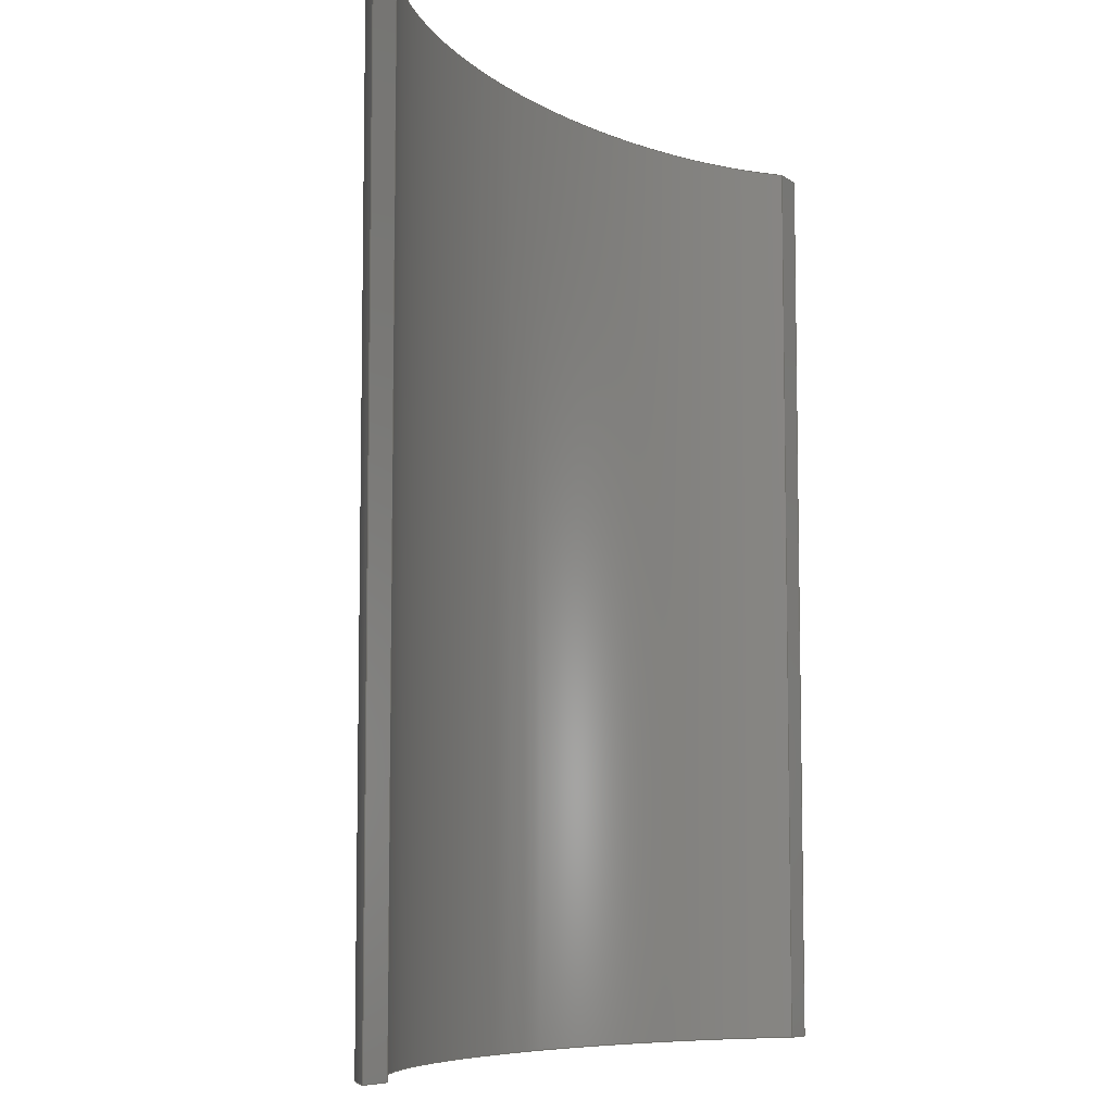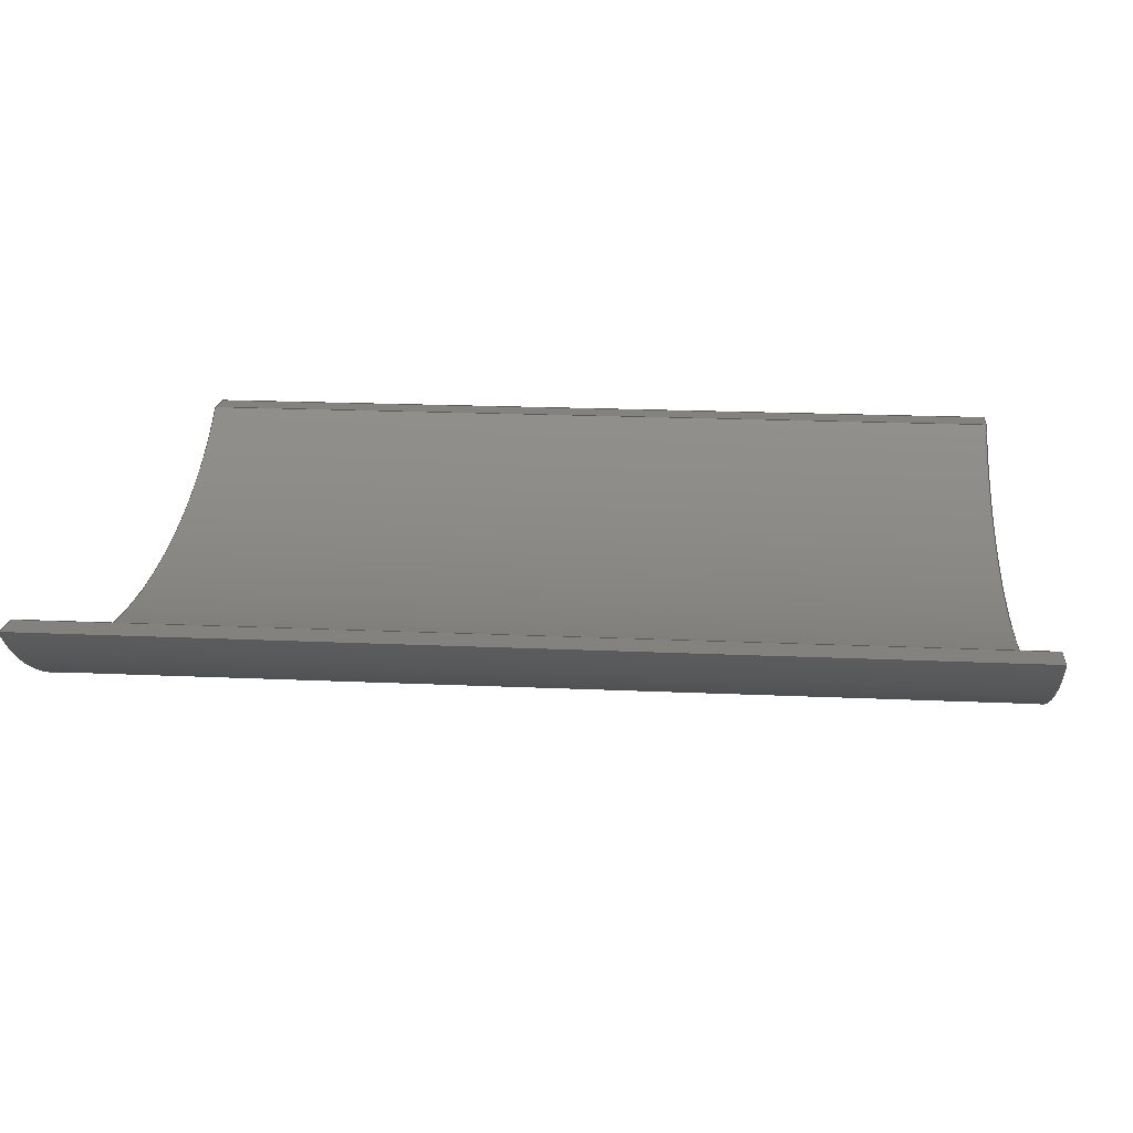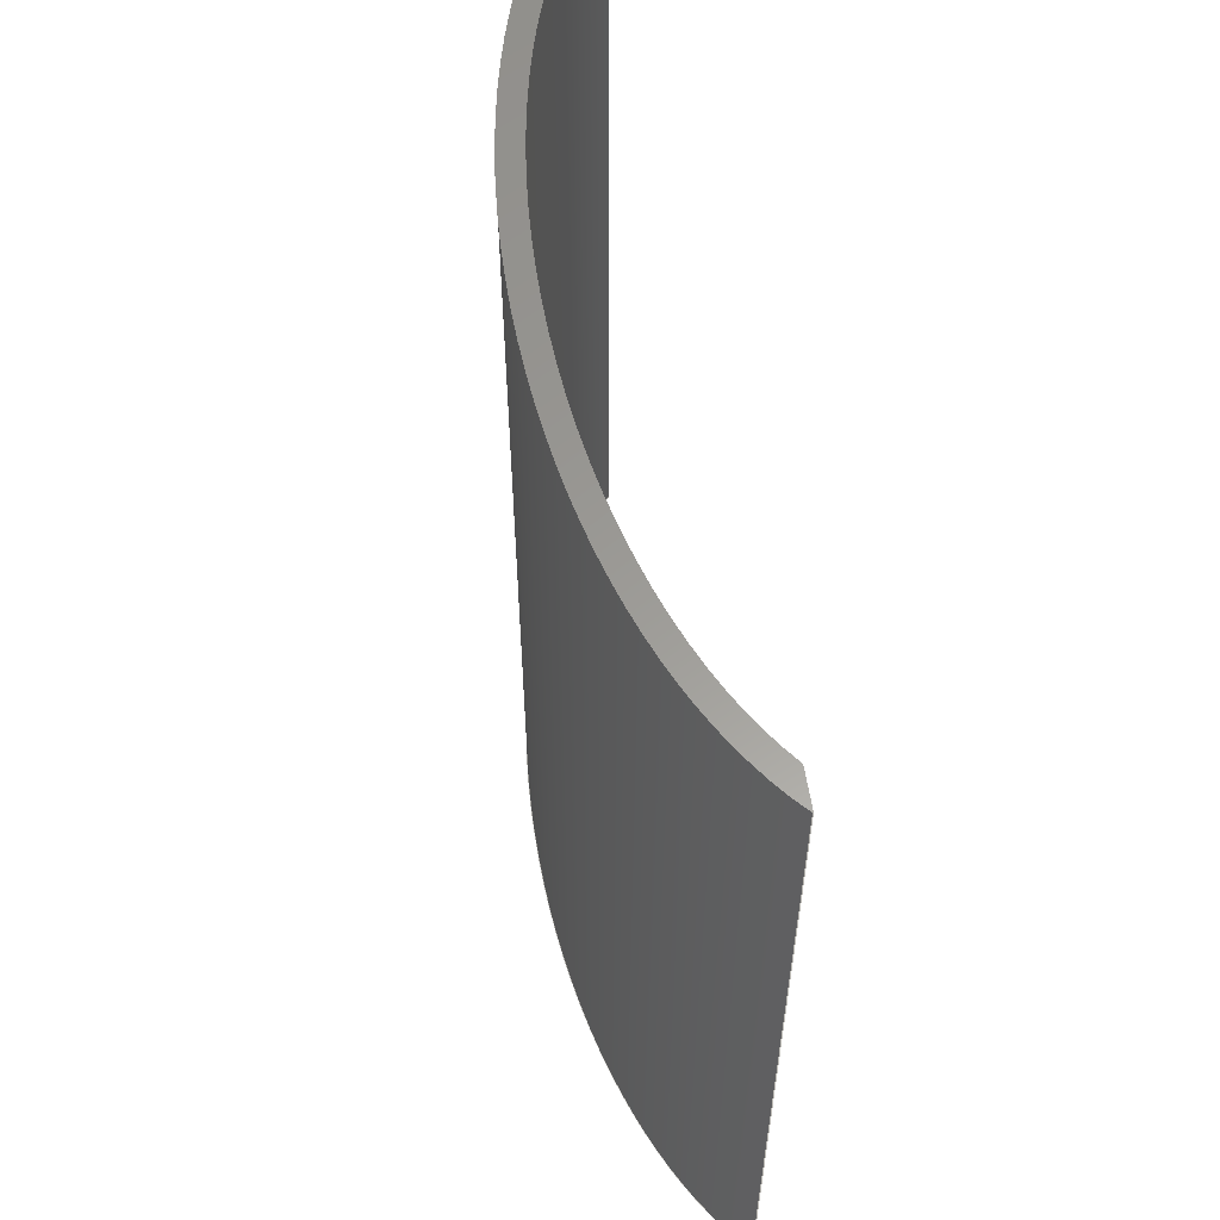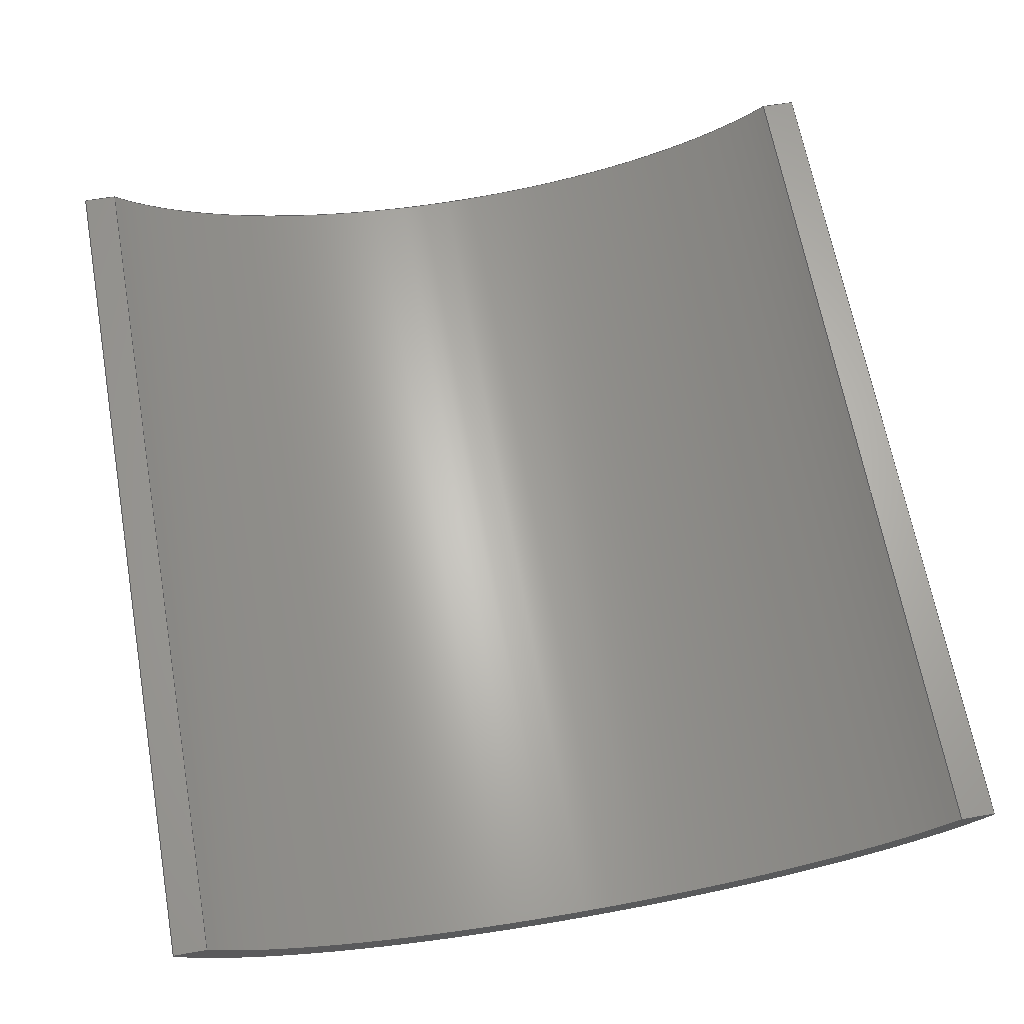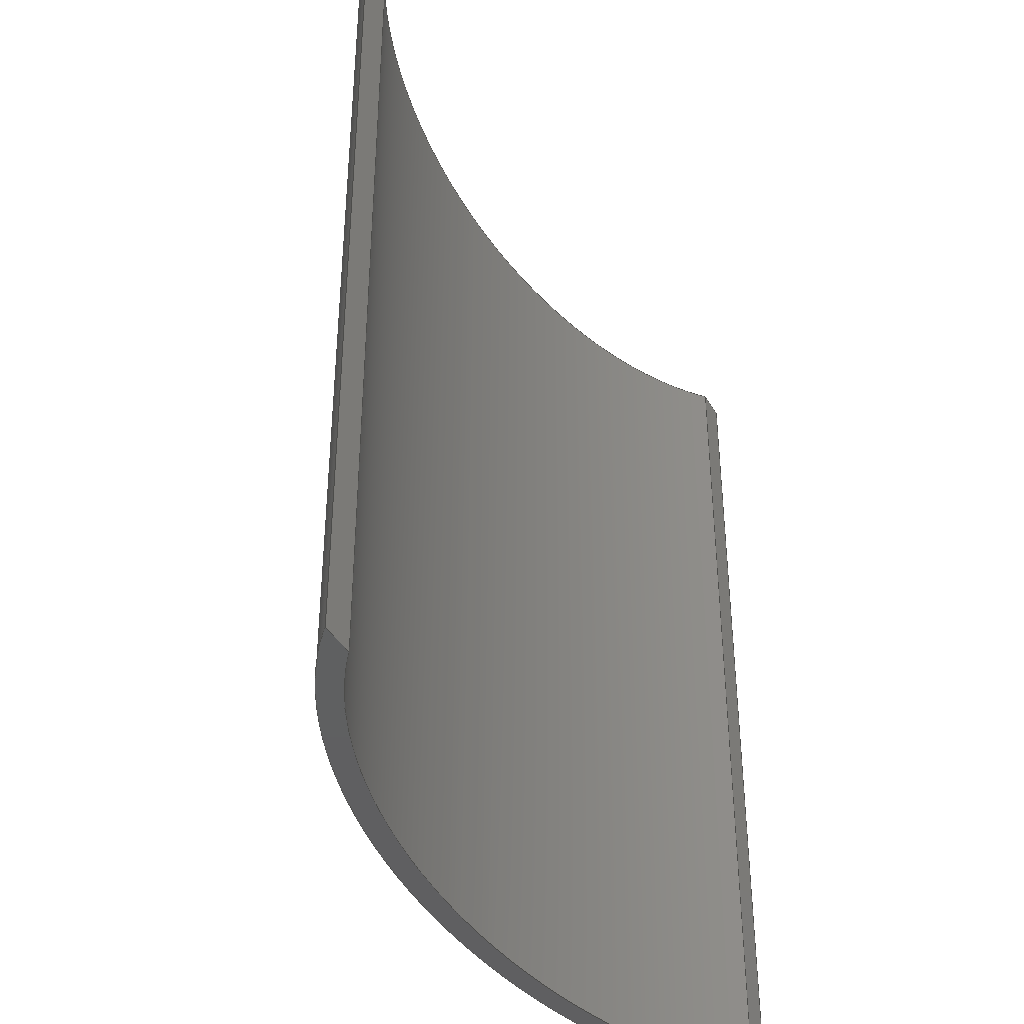
<metadata>
{"format":"step","ext":"step","renderer":"f3d","projection":"perspective","resolution":1024,"background":"white","views":[{"elev":-7.6,"azim":116.8,"up":"+Z"},{"elev":18.8,"azim":-85.0,"up":"+Y"},{"elev":60.0,"azim":79.6,"up":"+Z"},{"elev":65.3,"azim":-10.3,"up":"+Y"},{"elev":-39.9,"azim":116.2,"up":"+Z"}]}
</metadata>
<code>
ISO-10303-21;
DATA;
#1=MECHANICAL_DESIGN_GEOMETRIC_PRESENTATION_REPRESENTATION('',(#4),#190);
#2=SHAPE_REPRESENTATION_RELATIONSHIP('SRR','None',#197,#3);
#3=ADVANCED_BREP_SHAPE_REPRESENTATION('',(#5),#189);
#4=STYLED_ITEM('',(#207),#5);
#5=MANIFOLD_SOLID_BREP('Body1',#94);
#6=ELLIPSE('',#109,18.87,9.132);
#7=ELLIPSE('',#110,18.87,9.132);
#8=ELLIPSE('',#112,19.98,10.05);
#9=ELLIPSE('',#113,19.98,10.05);
#10=(
BOUNDED_SURFACE()
B_SPLINE_SURFACE(1,2,((#152,#153,#154,#155,#156),(#157,#158,#159,#160,#161)),
 .UNSPECIFIED.,.F.,.F.,.F.)
B_SPLINE_SURFACE_WITH_KNOTS((2,2),(3,2,3),(0,2.014),(-2.677,
-1.616,-0.5541),.UNSPECIFIED.)
GEOMETRIC_REPRESENTATION_ITEM()
RATIONAL_B_SPLINE_SURFACE(((1,0.8624,1,0.8624,1),
(1,0.8624,1,0.8624,1)))
REPRESENTATION_ITEM('')
SURFACE()
);
#11=(
BOUNDED_SURFACE()
B_SPLINE_SURFACE(1,2,((#173,#174,#175,#176,#177),(#178,#179,#180,#181,#182)),
 .UNSPECIFIED.,.F.,.F.,.F.)
B_SPLINE_SURFACE_WITH_KNOTS((2,2),(3,2,3),(0,1.902),(-2.726,
-1.614,-0.5022),.UNSPECIFIED.)
GEOMETRIC_REPRESENTATION_ITEM()
RATIONAL_B_SPLINE_SURFACE(((1,0.8494,1,0.8494,1),
(1,0.8494,1,0.8494,1)))
REPRESENTATION_ITEM('')
SURFACE()
);
#12=FACE_OUTER_BOUND('',#18,.T.);
#13=FACE_OUTER_BOUND('',#19,.T.);
#14=FACE_OUTER_BOUND('',#20,.T.);
#15=FACE_OUTER_BOUND('',#21,.T.);
#16=FACE_OUTER_BOUND('',#22,.T.);
#17=FACE_OUTER_BOUND('',#23,.T.);
#18=EDGE_LOOP('',(#60,#61,#62,#63));
#19=EDGE_LOOP('',(#64,#65,#66,#67));
#20=EDGE_LOOP('',(#68,#69,#70,#71));
#21=EDGE_LOOP('',(#72,#73,#74,#75));
#22=EDGE_LOOP('',(#76,#77,#78,#79));
#23=EDGE_LOOP('',(#80,#81,#82,#83));
#24=LINE('',#146,#32);
#25=LINE('',#148,#33);
#26=LINE('',#150,#34);
#27=LINE('',#151,#35);
#28=LINE('',#166,#36);
#29=LINE('',#169,#37);
#30=LINE('',#171,#38);
#31=LINE('',#172,#39);
#32=VECTOR('',#120,1);
#33=VECTOR('',#121,1);
#34=VECTOR('',#122,1);
#35=VECTOR('',#123,1);
#36=VECTOR('',#128,1);
#37=VECTOR('',#131,1);
#38=VECTOR('',#132,1);
#39=VECTOR('',#133,1);
#40=VERTEX_POINT('',#144);
#41=VERTEX_POINT('',#145);
#42=VERTEX_POINT('',#147);
#43=VERTEX_POINT('',#149);
#44=VERTEX_POINT('',#162);
#45=VERTEX_POINT('',#164);
#46=VERTEX_POINT('',#168);
#47=VERTEX_POINT('',#170);
#48=EDGE_CURVE('',#40,#41,#24,.T.);
#49=EDGE_CURVE('',#40,#42,#25,.T.);
#50=EDGE_CURVE('',#43,#42,#26,.T.);
#51=EDGE_CURVE('',#41,#43,#27,.T.);
#52=EDGE_CURVE('',#41,#44,#6,.T.);
#53=EDGE_CURVE('',#45,#43,#7,.T.);
#54=EDGE_CURVE('',#44,#45,#28,.T.);
#55=EDGE_CURVE('',#44,#46,#29,.T.);
#56=EDGE_CURVE('',#47,#45,#30,.T.);
#57=EDGE_CURVE('',#46,#47,#31,.T.);
#58=EDGE_CURVE('',#40,#46,#8,.T.);
#59=EDGE_CURVE('',#42,#47,#9,.T.);
#60=ORIENTED_EDGE('',*,*,#48,.F.);
#61=ORIENTED_EDGE('',*,*,#49,.T.);
#62=ORIENTED_EDGE('',*,*,#50,.F.);
#63=ORIENTED_EDGE('',*,*,#51,.F.);
#64=ORIENTED_EDGE('',*,*,#52,.F.);
#65=ORIENTED_EDGE('',*,*,#51,.T.);
#66=ORIENTED_EDGE('',*,*,#53,.F.);
#67=ORIENTED_EDGE('',*,*,#54,.F.);
#68=ORIENTED_EDGE('',*,*,#55,.F.);
#69=ORIENTED_EDGE('',*,*,#54,.T.);
#70=ORIENTED_EDGE('',*,*,#56,.F.);
#71=ORIENTED_EDGE('',*,*,#57,.F.);
#72=ORIENTED_EDGE('',*,*,#58,.T.);
#73=ORIENTED_EDGE('',*,*,#57,.T.);
#74=ORIENTED_EDGE('',*,*,#59,.F.);
#75=ORIENTED_EDGE('',*,*,#49,.F.);
#76=ORIENTED_EDGE('',*,*,#59,.T.);
#77=ORIENTED_EDGE('',*,*,#56,.T.);
#78=ORIENTED_EDGE('',*,*,#53,.T.);
#79=ORIENTED_EDGE('',*,*,#50,.T.);
#80=ORIENTED_EDGE('',*,*,#58,.F.);
#81=ORIENTED_EDGE('',*,*,#48,.T.);
#82=ORIENTED_EDGE('',*,*,#52,.T.);
#83=ORIENTED_EDGE('',*,*,#55,.T.);
#84=PLANE('',#108);
#85=PLANE('',#111);
#86=PLANE('',#114);
#87=PLANE('',#115);
#88=ADVANCED_FACE('',(#12),#84,.T.);
#89=ADVANCED_FACE('',(#13),#10,.T.);
#90=ADVANCED_FACE('',(#14),#85,.T.);
#91=ADVANCED_FACE('',(#15),#11,.F.);
#92=ADVANCED_FACE('',(#16),#86,.T.);
#93=ADVANCED_FACE('',(#17),#87,.F.);
#94=CLOSED_SHELL('',(#88,#89,#90,#91,#92,#93));
#95=DERIVED_UNIT_ELEMENT(#97,1);
#96=DERIVED_UNIT_ELEMENT(#192,3);
#97=(
MASS_UNIT()
NAMED_UNIT(*)
SI_UNIT(.KILO.,.GRAM.)
);
#98=DERIVED_UNIT((#95,#96));
#99=MEASURE_REPRESENTATION_ITEM('density measure',
POSITIVE_RATIO_MEASURE(7850),#98);
#100=PROPERTY_DEFINITION_REPRESENTATION(#105,#102);
#101=PROPERTY_DEFINITION_REPRESENTATION(#106,#103);
#102=REPRESENTATION('material name',(#104),#189);
#103=REPRESENTATION('density',(#99),#189);
#104=DESCRIPTIVE_REPRESENTATION_ITEM('Steel','Steel');
#105=PROPERTY_DEFINITION('material property','material name',#199);
#106=PROPERTY_DEFINITION('material property','density of part',#199);
#107=AXIS2_PLACEMENT_3D('placement',#142,#116,#117);
#108=AXIS2_PLACEMENT_3D('',#143,#118,#119);
#109=AXIS2_PLACEMENT_3D('',#163,#124,#125);
#110=AXIS2_PLACEMENT_3D('',#165,#126,#127);
#111=AXIS2_PLACEMENT_3D('',#167,#129,#130);
#112=AXIS2_PLACEMENT_3D('',#183,#134,#135);
#113=AXIS2_PLACEMENT_3D('',#184,#136,#137);
#114=AXIS2_PLACEMENT_3D('',#185,#138,#139);
#115=AXIS2_PLACEMENT_3D('',#186,#140,#141);
#116=DIRECTION('axis',(0,0,1));
#117=DIRECTION('refdir',(1,0,0));
#118=DIRECTION('center_axis',(0.02173,0.9998,0));
#119=DIRECTION('ref_axis',(-0.9998,0.02173,0));
#120=DIRECTION('',(0.9998,-0.02173,0));
#121=DIRECTION('',(0,0,1));
#122=DIRECTION('',(-0.9998,0.02173,0));
#123=DIRECTION('',(0,0,1));
#124=DIRECTION('center_axis',(0,0,1));
#125=DIRECTION('ref_axis',(1,0,0));
#126=DIRECTION('center_axis',(0,0,-1));
#127=DIRECTION('ref_axis',(1,0,0));
#128=DIRECTION('',(0,0,1));
#129=DIRECTION('center_axis',(0.02173,0.9998,0));
#130=DIRECTION('ref_axis',(-0.9998,0.02173,0));
#131=DIRECTION('',(0.9998,-0.02173,0));
#132=DIRECTION('',(-0.9998,0.02173,0));
#133=DIRECTION('',(0,0,1));
#134=DIRECTION('center_axis',(0,0,1));
#135=DIRECTION('ref_axis',(1,0,0));
#136=DIRECTION('center_axis',(0,0,1));
#137=DIRECTION('ref_axis',(1,0,0));
#138=DIRECTION('center_axis',(0,0,1));
#139=DIRECTION('ref_axis',(1,0,0));
#140=DIRECTION('center_axis',(0,0,1));
#141=DIRECTION('ref_axis',(1,0,0));
#142=CARTESIAN_POINT('',(0,0,0));
#143=CARTESIAN_POINT('Origin',(-16.87,-4.09,0));
#144=CARTESIAN_POINT('',(-18.28,-4.059,0));
#145=CARTESIAN_POINT('',(-16.87,-4.09,0));
#146=CARTESIAN_POINT('',(-21,-4,0));
#147=CARTESIAN_POINT('',(-18.28,-4.059,38));
#148=CARTESIAN_POINT('',(-18.28,-4.059,0));
#149=CARTESIAN_POINT('',(-16.87,-4.09,38));
#150=CARTESIAN_POINT('',(-21,-4,38));
#151=CARTESIAN_POINT('',(-16.87,-4.09,0));
#152=CARTESIAN_POINT('Ctrl Pts',(-16.87,-4.09,0));
#153=CARTESIAN_POINT('Ctrl Pts',(-11.91,-8.882,0));
#154=CARTESIAN_POINT('Ctrl Pts',(-0.8464,-9.123,0));
#155=CARTESIAN_POINT('Ctrl Pts',(10.22,-9.363,0));
#156=CARTESIAN_POINT('Ctrl Pts',(16.04,-4.805,0));
#157=CARTESIAN_POINT('Ctrl Pts',(-16.87,-4.09,38));
#158=CARTESIAN_POINT('Ctrl Pts',(-11.91,-8.882,38));
#159=CARTESIAN_POINT('Ctrl Pts',(-0.8464,-9.123,38));
#160=CARTESIAN_POINT('Ctrl Pts',(10.22,-9.363,38));
#161=CARTESIAN_POINT('Ctrl Pts',(16.04,-4.805,38));
#162=CARTESIAN_POINT('',(16.04,-4.805,0));
#163=CARTESIAN_POINT('Origin',(0,0,0));
#164=CARTESIAN_POINT('',(16.04,-4.805,38));
#165=CARTESIAN_POINT('Origin',(0,0,38));
#166=CARTESIAN_POINT('',(16.04,-4.805,0));
#167=CARTESIAN_POINT('Origin',(17.51,-4.837,0));
#168=CARTESIAN_POINT('',(17.51,-4.837,0));
#169=CARTESIAN_POINT('',(-21,-4,0));
#170=CARTESIAN_POINT('',(17.51,-4.837,38));
#171=CARTESIAN_POINT('',(-21,-4,38));
#172=CARTESIAN_POINT('',(17.51,-4.837,0));
#173=CARTESIAN_POINT('Ctrl Pts',(-18.28,-4.059,0));
#174=CARTESIAN_POINT('Ctrl Pts',(-13.26,-9.771,0));
#175=CARTESIAN_POINT('Ctrl Pts',(-0.8627,-10.04,0));
#176=CARTESIAN_POINT('Ctrl Pts',(11.54,-10.31,0));
#177=CARTESIAN_POINT('Ctrl Pts',(17.51,-4.837,0));
#178=CARTESIAN_POINT('Ctrl Pts',(-18.28,-4.059,38));
#179=CARTESIAN_POINT('Ctrl Pts',(-13.26,-9.771,38));
#180=CARTESIAN_POINT('Ctrl Pts',(-0.8627,-10.04,38));
#181=CARTESIAN_POINT('Ctrl Pts',(11.54,-10.31,38));
#182=CARTESIAN_POINT('Ctrl Pts',(17.51,-4.837,38));
#183=CARTESIAN_POINT('Origin',(0,0,0));
#184=CARTESIAN_POINT('Origin',(0,0,38));
#185=CARTESIAN_POINT('Origin',(-0.3822,-7.055,38));
#186=CARTESIAN_POINT('Origin',(-0.3822,-7.055,0));
#187=UNCERTAINTY_MEASURE_WITH_UNIT(LENGTH_MEASURE(0.001),#191,
'DISTANCE_ACCURACY_VALUE',
'Maximum model space distance between geometric entities at asserted c
onnectivities');
#188=UNCERTAINTY_MEASURE_WITH_UNIT(LENGTH_MEASURE(0.001),#191,
'DISTANCE_ACCURACY_VALUE',
'Maximum model space distance between geometric entities at asserted c
onnectivities');
#189=(
GEOMETRIC_REPRESENTATION_CONTEXT(3)
GLOBAL_UNCERTAINTY_ASSIGNED_CONTEXT((#187))
GLOBAL_UNIT_ASSIGNED_CONTEXT((#191,#193,#194))
REPRESENTATION_CONTEXT('','3D')
);
#190=(
GEOMETRIC_REPRESENTATION_CONTEXT(3)
GLOBAL_UNCERTAINTY_ASSIGNED_CONTEXT((#188))
GLOBAL_UNIT_ASSIGNED_CONTEXT((#191,#193,#194))
REPRESENTATION_CONTEXT('','3D')
);
#191=(
LENGTH_UNIT()
NAMED_UNIT(*)
SI_UNIT(.CENTI.,.METRE.)
);
#192=(
LENGTH_UNIT()
NAMED_UNIT(*)
SI_UNIT($,.METRE.)
);
#193=(
NAMED_UNIT(*)
PLANE_ANGLE_UNIT()
SI_UNIT($,.RADIAN.)
);
#194=(
NAMED_UNIT(*)
SI_UNIT($,.STERADIAN.)
SOLID_ANGLE_UNIT()
);
#195=SHAPE_DEFINITION_REPRESENTATION(#196,#197);
#196=PRODUCT_DEFINITION_SHAPE('',$,#199);
#197=SHAPE_REPRESENTATION('',(#107),#189);
#198=PRODUCT_DEFINITION_CONTEXT('part definition',#203,'design');
#199=PRODUCT_DEFINITION('mieciutkie klatka','mieciutkie klatka v11',#200,
#198);
#200=PRODUCT_DEFINITION_FORMATION('',$,#205);
#201=PRODUCT_RELATED_PRODUCT_CATEGORY('mieciutkie klatka v11',
'mieciutkie klatka v11',(#205));
#202=APPLICATION_PROTOCOL_DEFINITION('international standard',
'automotive_design',2009,#203);
#203=APPLICATION_CONTEXT(
'Core Data for Automotive Mechanical Design Process');
#204=PRODUCT_CONTEXT('part definition',#203,'mechanical');
#205=PRODUCT('mieciutkie klatka','mieciutkie klatka v11',$,(#204));
#206=PRESENTATION_STYLE_ASSIGNMENT((#208));
#207=PRESENTATION_STYLE_ASSIGNMENT((#209));
#208=SURFACE_STYLE_USAGE(.BOTH.,#210);
#209=SURFACE_STYLE_USAGE(.BOTH.,#211);
#210=SURFACE_SIDE_STYLE('',(#212));
#211=SURFACE_SIDE_STYLE('',(#213));
#212=SURFACE_STYLE_FILL_AREA(#214);
#213=SURFACE_STYLE_FILL_AREA(#215);
#214=FILL_AREA_STYLE('Steel - Satin',(#216));
#215=FILL_AREA_STYLE('Leather - Matte (Green)',(#217));
#216=FILL_AREA_STYLE_COLOUR('Steel - Satin',#218);
#217=FILL_AREA_STYLE_COLOUR('Leather - Matte (Green)',#219);
#218=COLOUR_RGB('Steel - Satin',0.6275,0.6275,0.6275);
#219=COLOUR_RGB('Leather - Matte (Green)',0,0,0);
ENDSEC;
END-ISO-10303-21;

</code>
